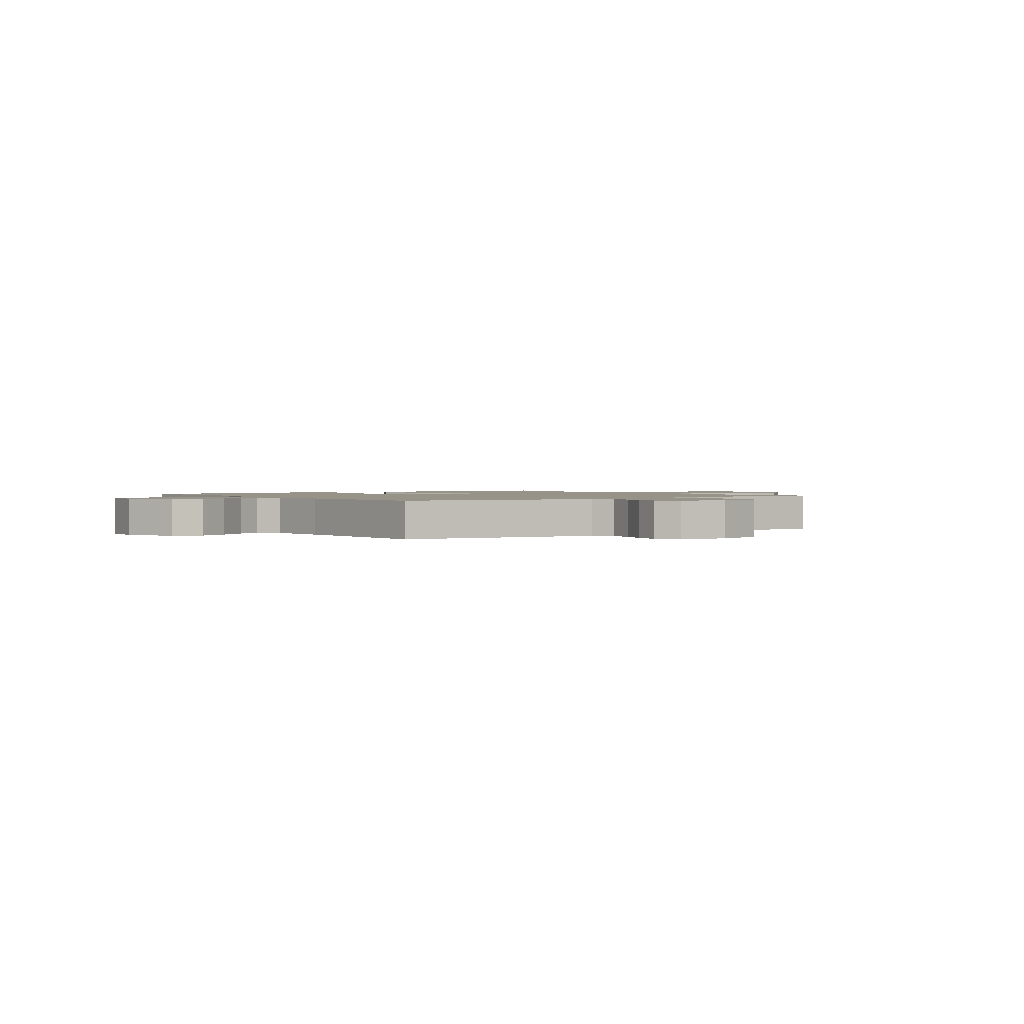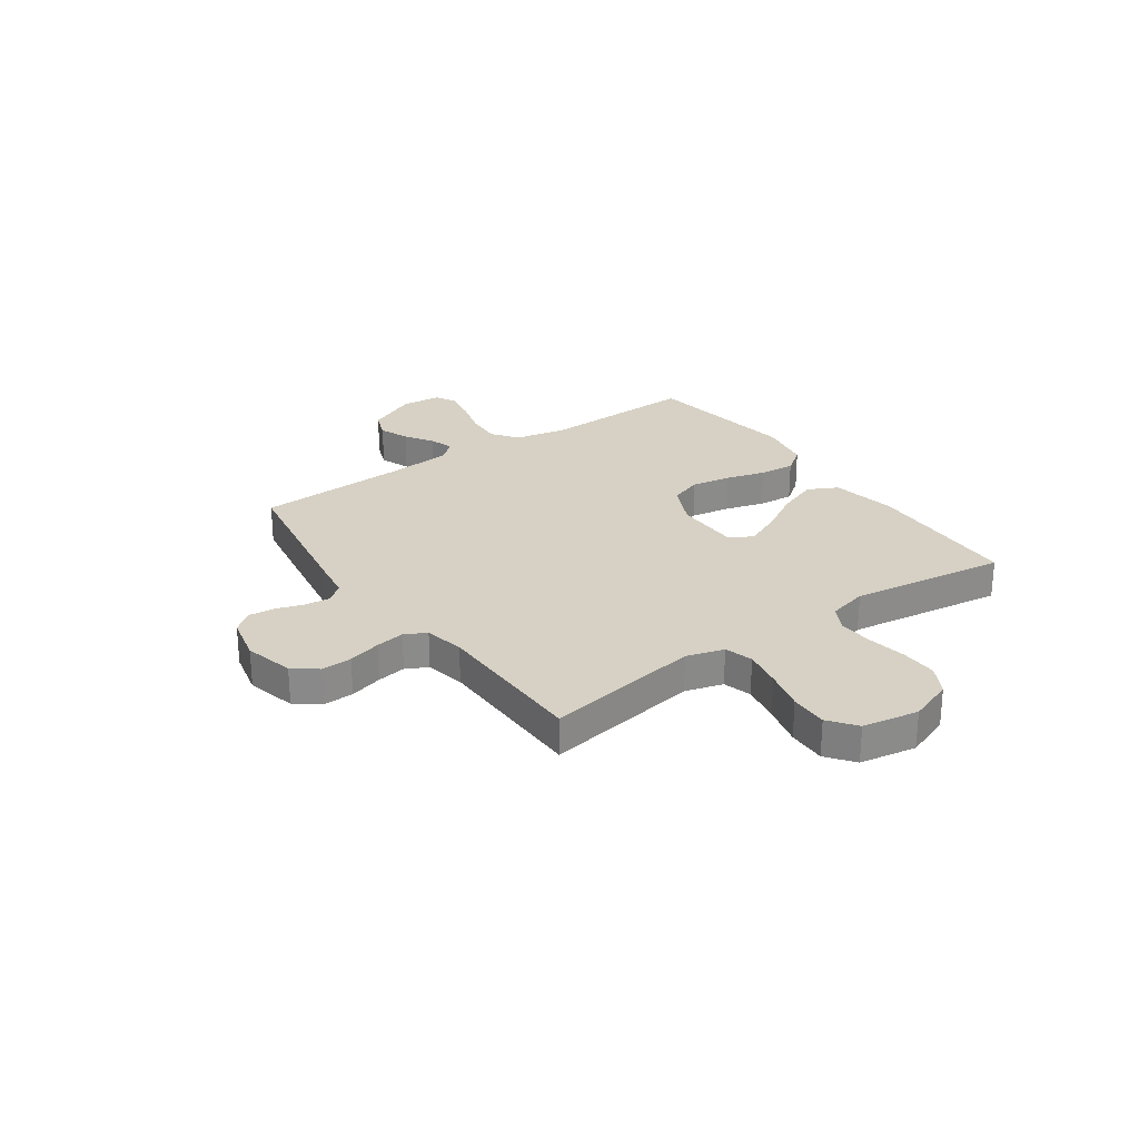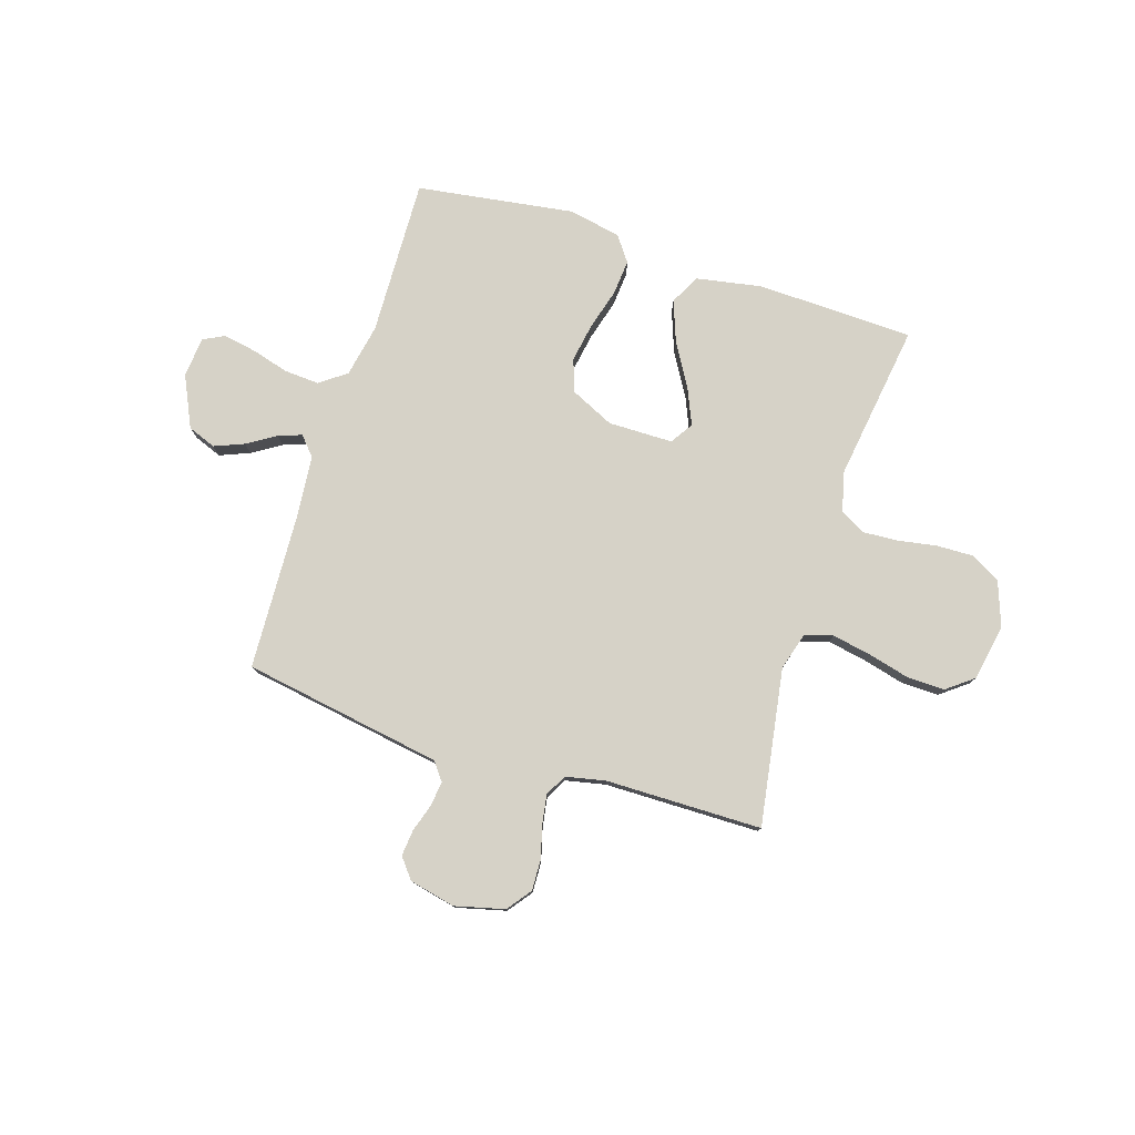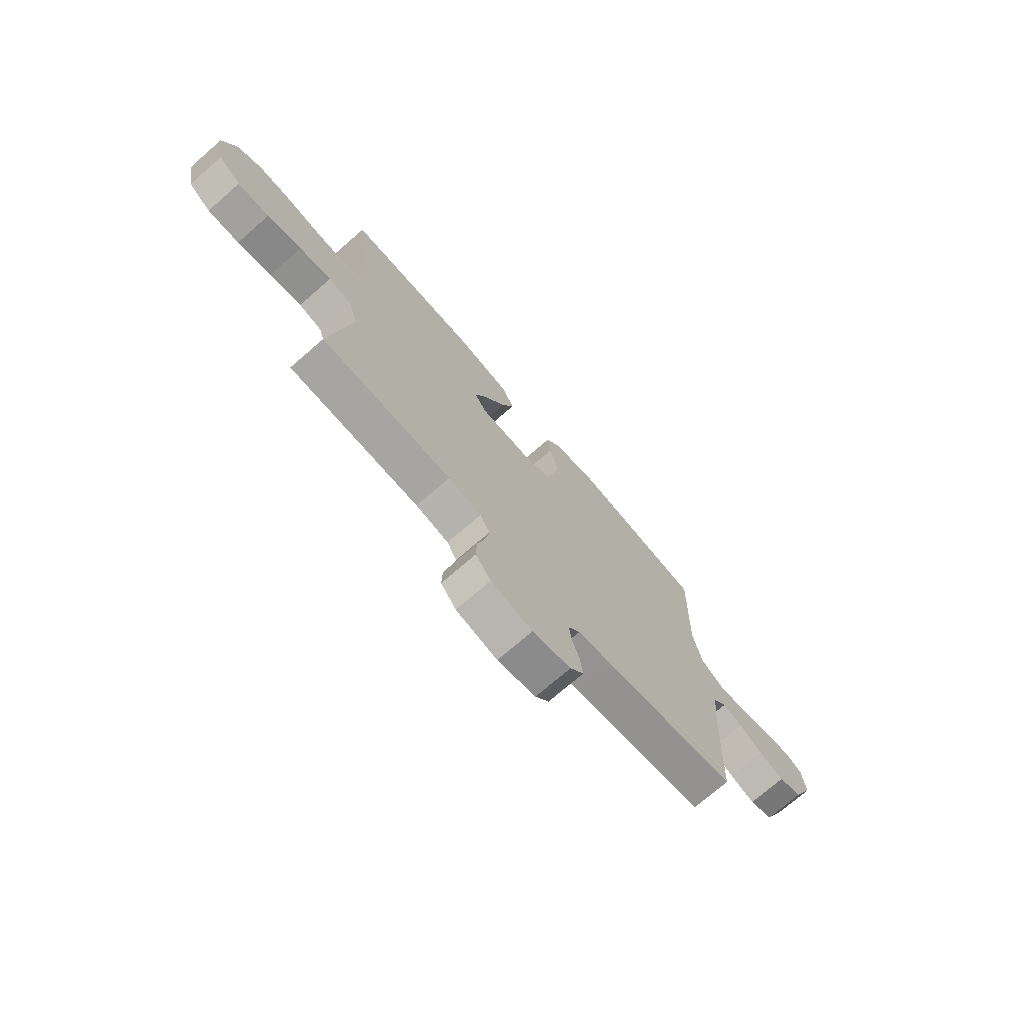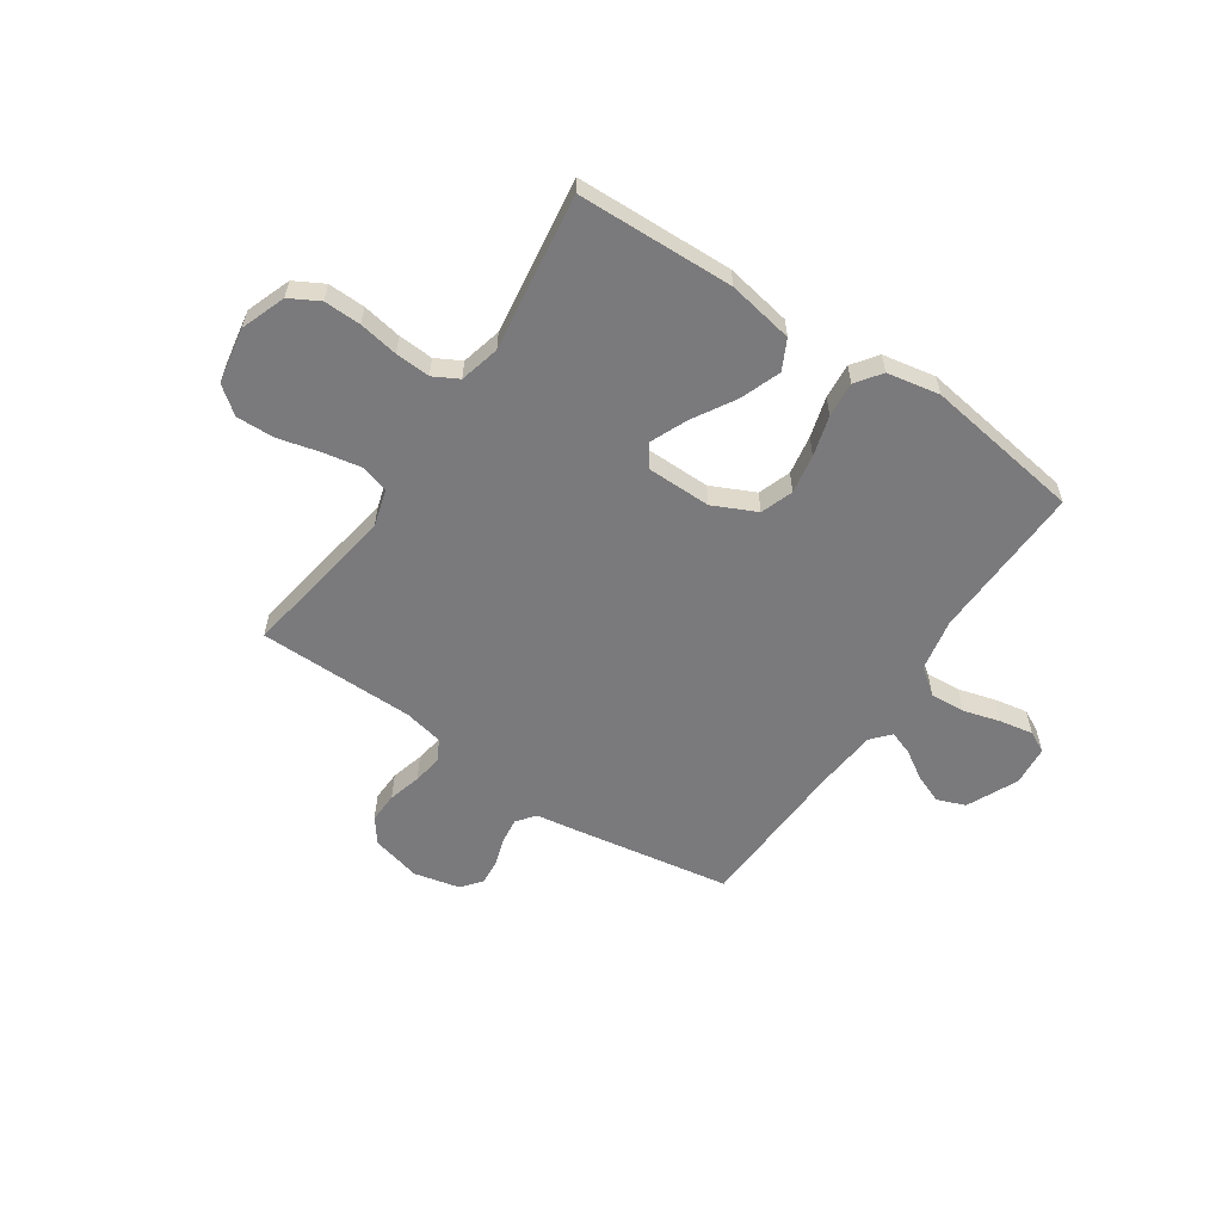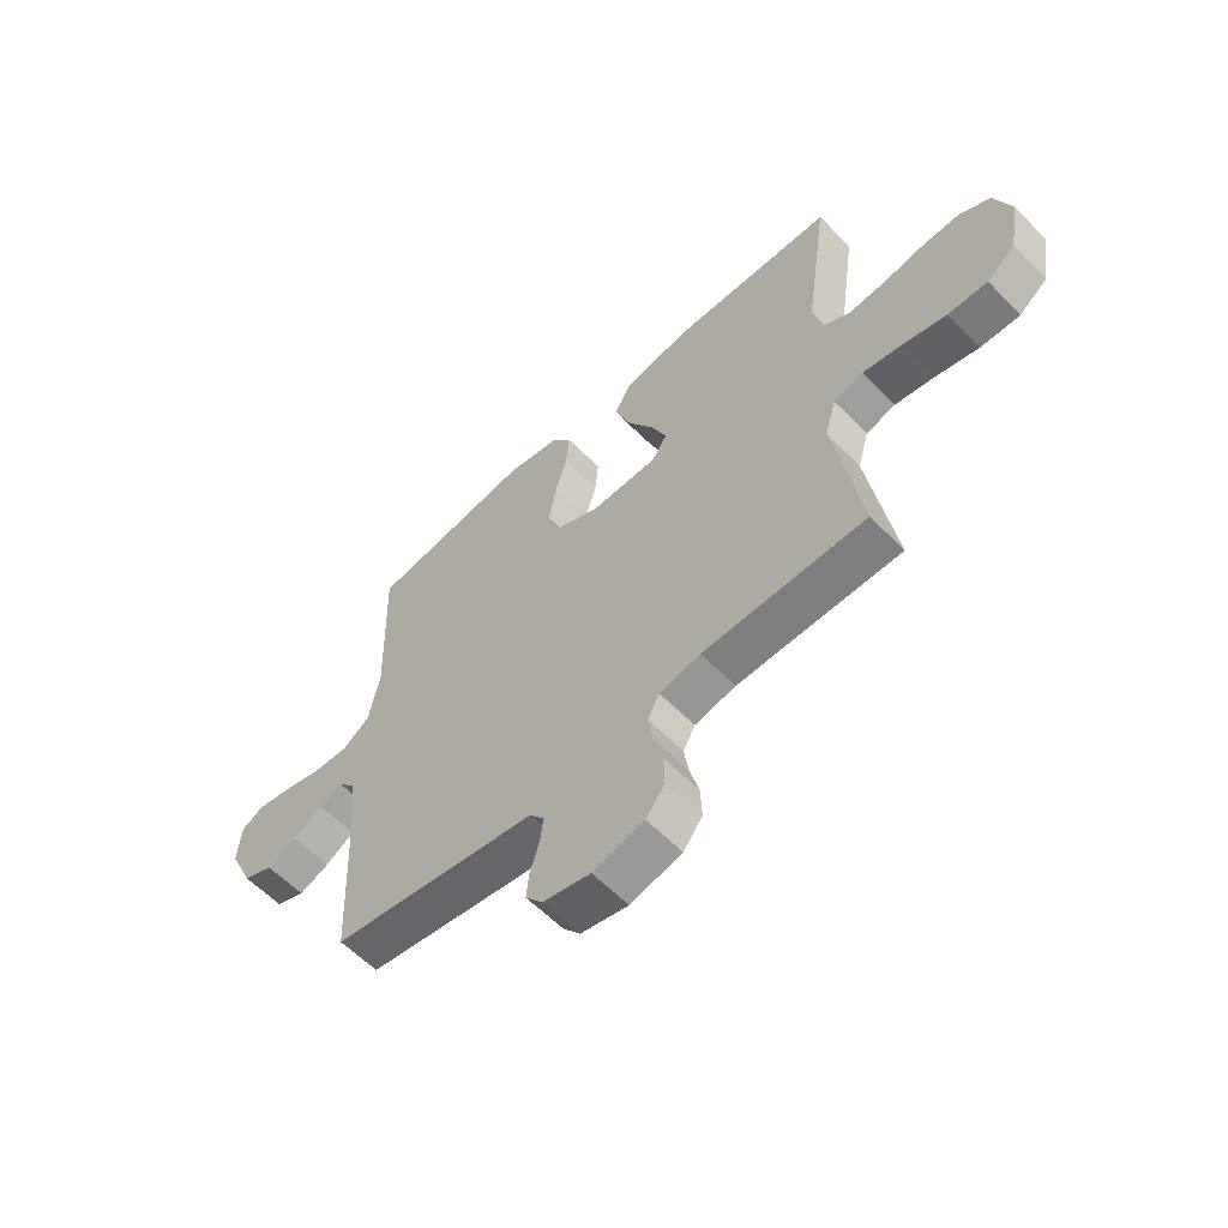
<metadata>
{"format":"obj","ext":"obj","renderer":"f3d","projection":"perspective","resolution":1024,"background":"white","views":[{"elev":1.4,"azim":144.1,"up":"+Y"},{"elev":26.7,"azim":-125.1,"up":"+Y"},{"elev":78.5,"azim":-162.4,"up":"+Y"},{"elev":-73.2,"azim":-49.0,"up":"+Z"},{"elev":-58.2,"azim":-34.0,"up":"+Y"},{"elev":-59.2,"azim":-136.2,"up":"+Z"}]}
</metadata>
<code>
v -0.5 0.07 -0.5
v -0.452 0.07 -0.2
v -0.473 0.07 -0.128
v -0.527 0.07 -0.112
v -0.601 0.07 -0.126
v -0.68 0.07 -0.146
v -0.753 0.07 -0.148
v -0.805 0.07 -0.108
v -0.824 0.07 0
v -0.793 0.07 0.085
v -0.737 0.07 0.116
v -0.666 0.07 0.114
v -0.591 0.07 0.101
v -0.524 0.07 0.097
v -0.476 0.07 0.123
v -0.457 0.07 0.2
v -0.5 0.07 0.5
v -0.2 0.07 0.509
v -0.074 0.07 0.486
v -0.045 0.07 0.429
v -0.074 0.07 0.351
v -0.122 0.07 0.27
v -0.152 0.07 0.2
v -0.124 0.07 0.157
v 0 0.07 0.156
v 0.083 0.07 0.195
v 0.105 0.07 0.257
v 0.092 0.07 0.332
v 0.07 0.07 0.409
v 0.064 0.07 0.477
v 0.099 0.07 0.525
v 0.2 0.07 0.544
v 0.5 0.07 0.5
v 0.491 0.07 0.2
v 0.511 0.07 0.099
v 0.561 0.07 0.062
v 0.628 0.07 0.066
v 0.699 0.07 0.086
v 0.763 0.07 0.098
v 0.804 0.07 0.077
v 0.811 0.07 0
v 0.766 0.07 -0.097
v 0.712 0.07 -0.118
v 0.655 0.07 -0.095
v 0.601 0.07 -0.061
v 0.556 0.07 -0.045
v 0.524 0.07 -0.081
v 0.513 0.07 -0.2
v 0.5 0.07 -0.5
v 0.2 0.07 -0.55
v 0.118 0.07 -0.563
v 0.091 0.07 -0.598
v 0.097 0.07 -0.646
v 0.114 0.07 -0.699
v 0.119 0.07 -0.749
v 0.088 0.07 -0.788
v 0 0.07 -0.808
v -0.095 0.07 -0.784
v -0.13 0.07 -0.738
v -0.128 0.07 -0.679
v -0.111 0.07 -0.616
v -0.102 0.07 -0.56
v -0.124 0.07 -0.519
v -0.2 0.07 -0.503
v -0.5 0 -0.5
v -0.452 0 -0.2
v -0.473 0 -0.128
v -0.527 0 -0.112
v -0.601 0 -0.126
v -0.68 0 -0.146
v -0.753 0 -0.148
v -0.805 0 -0.108
v -0.824 0 0
v -0.793 0 0.085
v -0.737 0 0.116
v -0.666 0 0.114
v -0.591 0 0.101
v -0.524 0 0.097
v -0.476 0 0.123
v -0.457 0 0.2
v -0.5 0 0.5
v -0.2 0 0.509
v -0.074 0 0.486
v -0.045 0 0.429
v -0.074 0 0.351
v -0.122 0 0.27
v -0.152 0 0.2
v -0.124 0 0.157
v 0 0 0.156
v 0.083 0 0.195
v 0.105 0 0.257
v 0.092 0 0.332
v 0.07 0 0.409
v 0.064 0 0.477
v 0.099 0 0.525
v 0.2 0 0.544
v 0.5 0 0.5
v 0.491 0 0.2
v 0.511 0 0.099
v 0.561 0 0.062
v 0.628 0 0.066
v 0.699 0 0.086
v 0.763 0 0.098
v 0.804 0 0.077
v 0.811 0 0
v 0.766 0 -0.097
v 0.712 0 -0.118
v 0.655 0 -0.095
v 0.601 0 -0.061
v 0.556 0 -0.045
v 0.524 0 -0.081
v 0.513 0 -0.2
v 0.5 0 -0.5
v 0.2 0 -0.55
v 0.118 0 -0.563
v 0.091 0 -0.598
v 0.097 0 -0.646
v 0.114 0 -0.699
v 0.119 0 -0.749
v 0.088 0 -0.788
v 0 0 -0.808
v -0.095 0 -0.784
v -0.13 0 -0.738
v -0.128 0 -0.679
v -0.111 0 -0.616
v -0.102 0 -0.56
v -0.124 0 -0.519
v -0.2 0 -0.503
f 58 59 60 61
f 58 61 62
f 57 58 62
f 56 57 62
f 53 54 55 56
f 52 53 56 62
f 51 52 62 63
f 48 49 50 51
f 47 48 51 63
f 42 43 44 45
f 42 45 46
f 41 42 46
f 40 41 46
f 37 38 39 40
f 37 40 46
f 36 37 46 47
f 31 32 33 34
f 31 34 35
f 28 29 30 31
f 27 28 31 35
f 26 27 35 36
f 19 20 21 22
f 19 22 23
f 16 17 18 19
f 15 16 19 23
f 14 15 23 24
f 10 11 12 13
f 10 13 14
f 9 10 14
f 5 6 7 8
f 4 5 8 9
f 3 4 9 14
f 64 1 2
f 25 26 36 47
f 25 47 63 64
f 14 24 25 64
f 2 3 14 64
f 125 124 123 122
f 126 125 122
f 126 122 121
f 126 121 120
f 120 119 118 117
f 126 120 117 116
f 127 126 116 115
f 115 114 113 112
f 127 115 112 111
f 109 108 107 106
f 110 109 106
f 110 106 105
f 110 105 104
f 104 103 102 101
f 110 104 101
f 111 110 101 100
f 98 97 96 95
f 99 98 95
f 95 94 93 92
f 99 95 92 91
f 100 99 91 90
f 86 85 84 83
f 87 86 83
f 83 82 81 80
f 87 83 80 79
f 88 87 79 78
f 77 76 75 74
f 78 77 74
f 78 74 73
f 72 71 70 69
f 73 72 69 68
f 78 73 68 67
f 66 65 128
f 111 100 90 89
f 128 127 111 89
f 128 89 88 78
f 128 78 67 66
f 1 65 66 2
f 2 66 67 3
f 3 67 68 4
f 4 68 69 5
f 5 69 70 6
f 6 70 71 7
f 7 71 72 8
f 8 72 73 9
f 9 73 74 10
f 10 74 75 11
f 11 75 76 12
f 12 76 77 13
f 13 77 78 14
f 14 78 79 15
f 15 79 80 16
f 16 80 81 17
f 17 81 82 18
f 18 82 83 19
f 19 83 84 20
f 20 84 85 21
f 21 85 86 22
f 22 86 87 23
f 23 87 88 24
f 24 88 89 25
f 25 89 90 26
f 26 90 91 27
f 27 91 92 28
f 28 92 93 29
f 29 93 94 30
f 30 94 95 31
f 31 95 96 32
f 32 96 97 33
f 33 97 98 34
f 34 98 99 35
f 35 99 100 36
f 36 100 101 37
f 37 101 102 38
f 38 102 103 39
f 39 103 104 40
f 40 104 105 41
f 41 105 106 42
f 42 106 107 43
f 43 107 108 44
f 44 108 109 45
f 45 109 110 46
f 46 110 111 47
f 47 111 112 48
f 48 112 113 49
f 49 113 114 50
f 50 114 115 51
f 51 115 116 52
f 52 116 117 53
f 53 117 118 54
f 54 118 119 55
f 55 119 120 56
f 56 120 121 57
f 57 121 122 58
f 58 122 123 59
f 59 123 124 60
f 60 124 125 61
f 61 125 126 62
f 62 126 127 63
f 63 127 128 64
f 64 128 65 1

</code>
